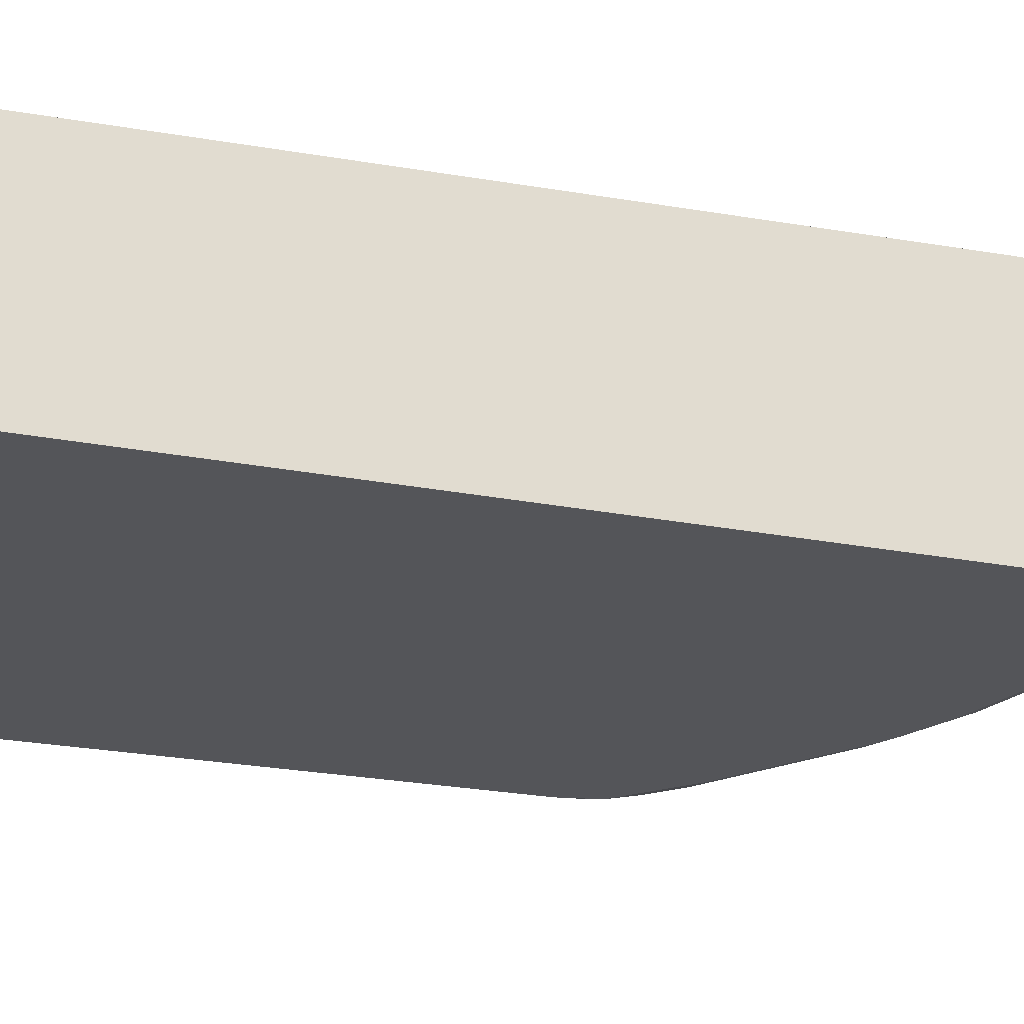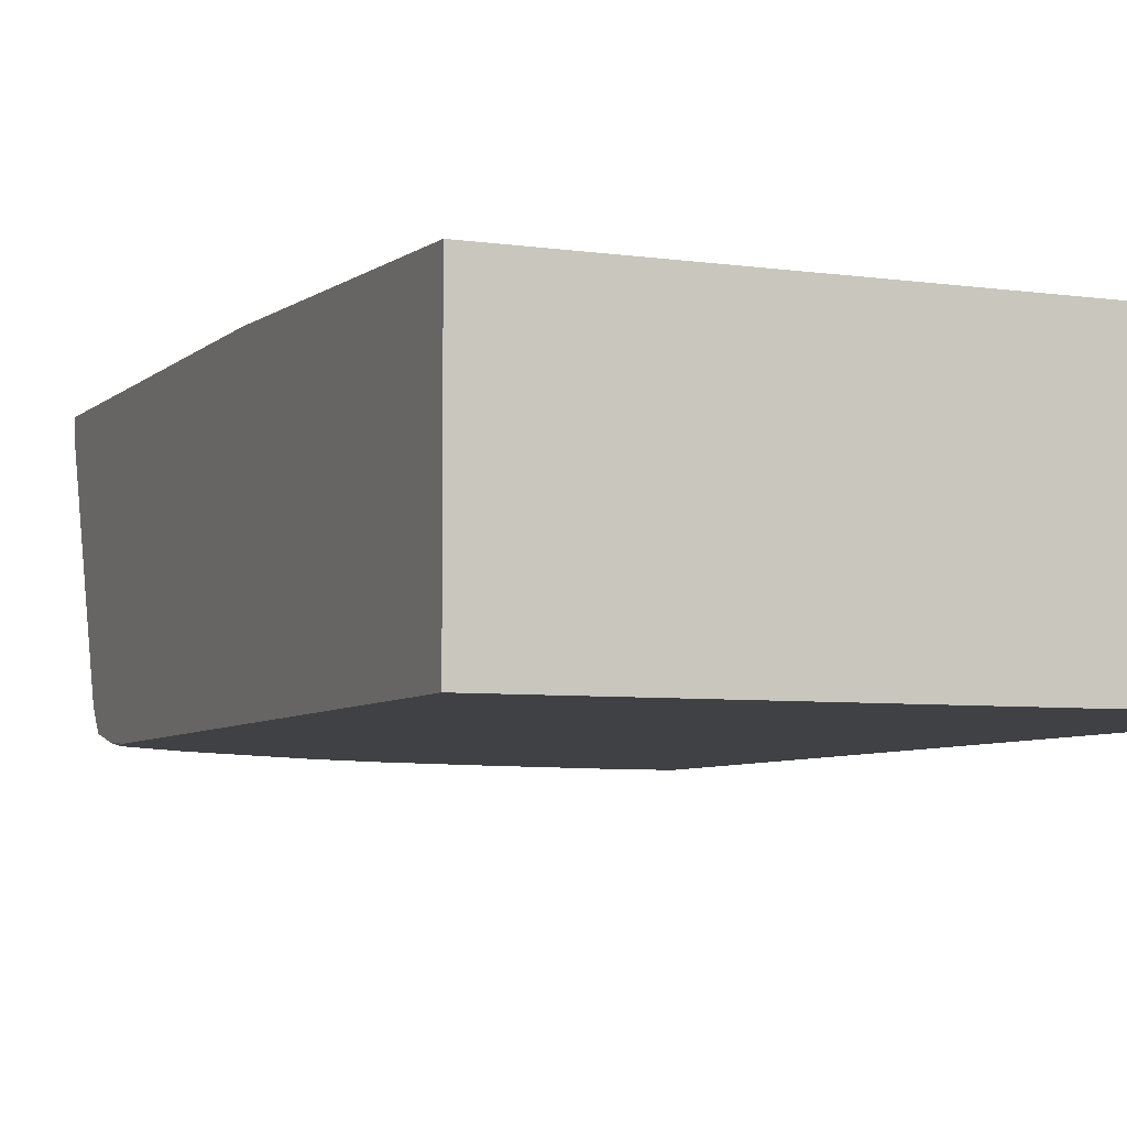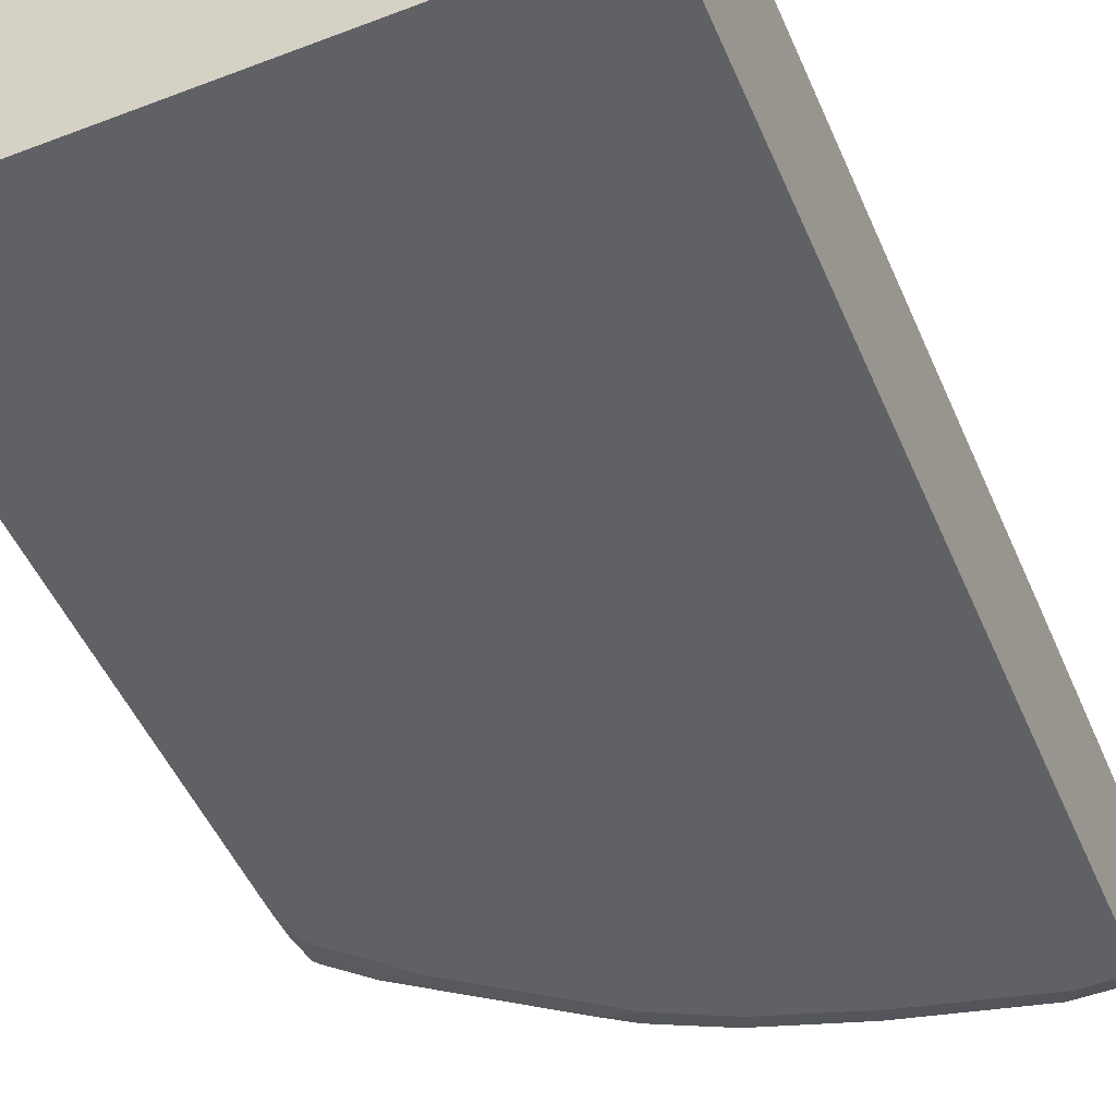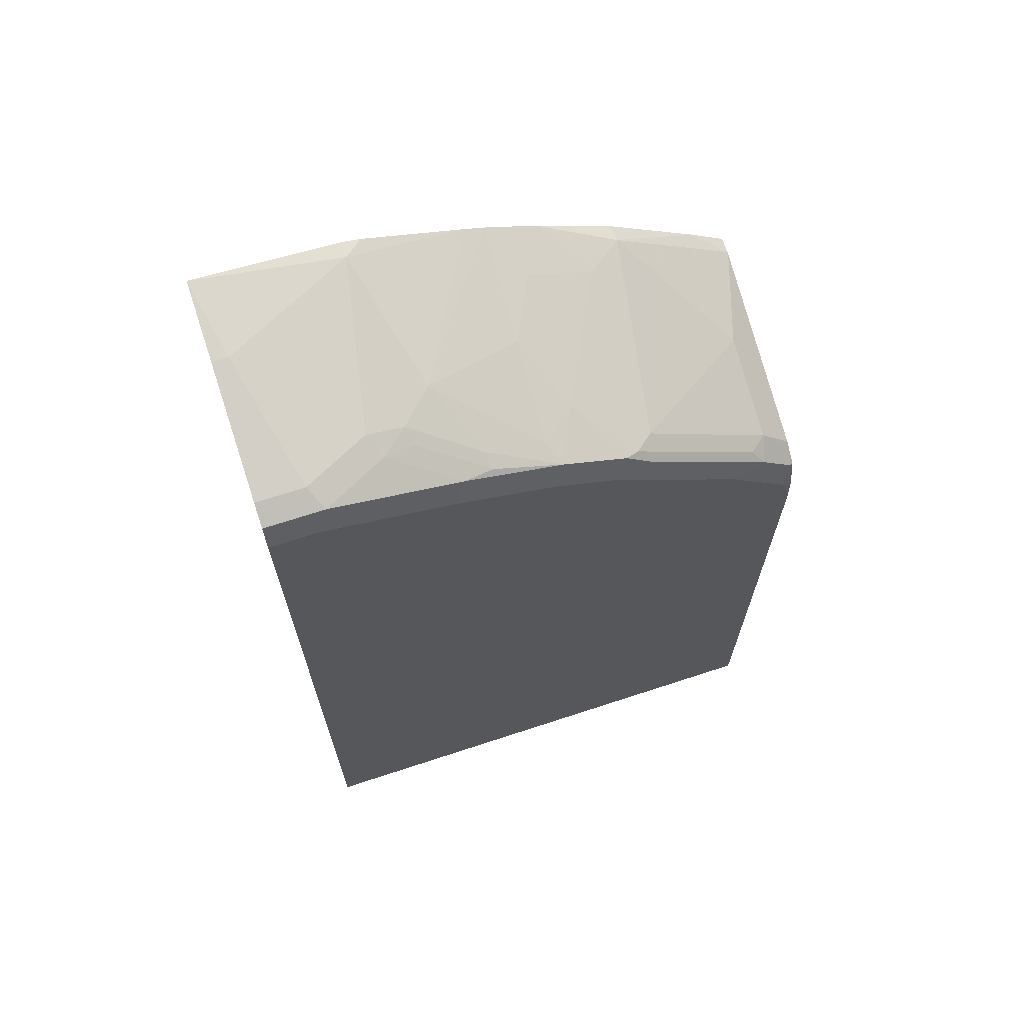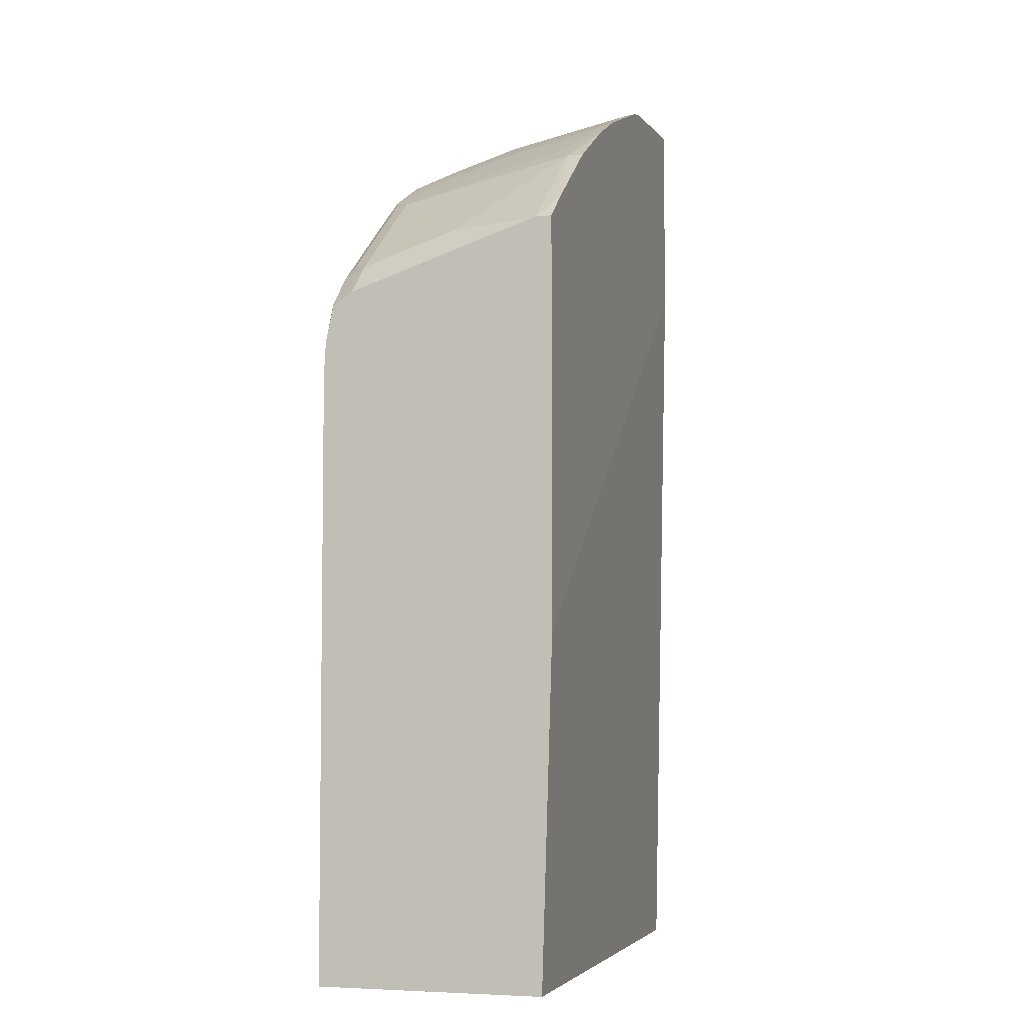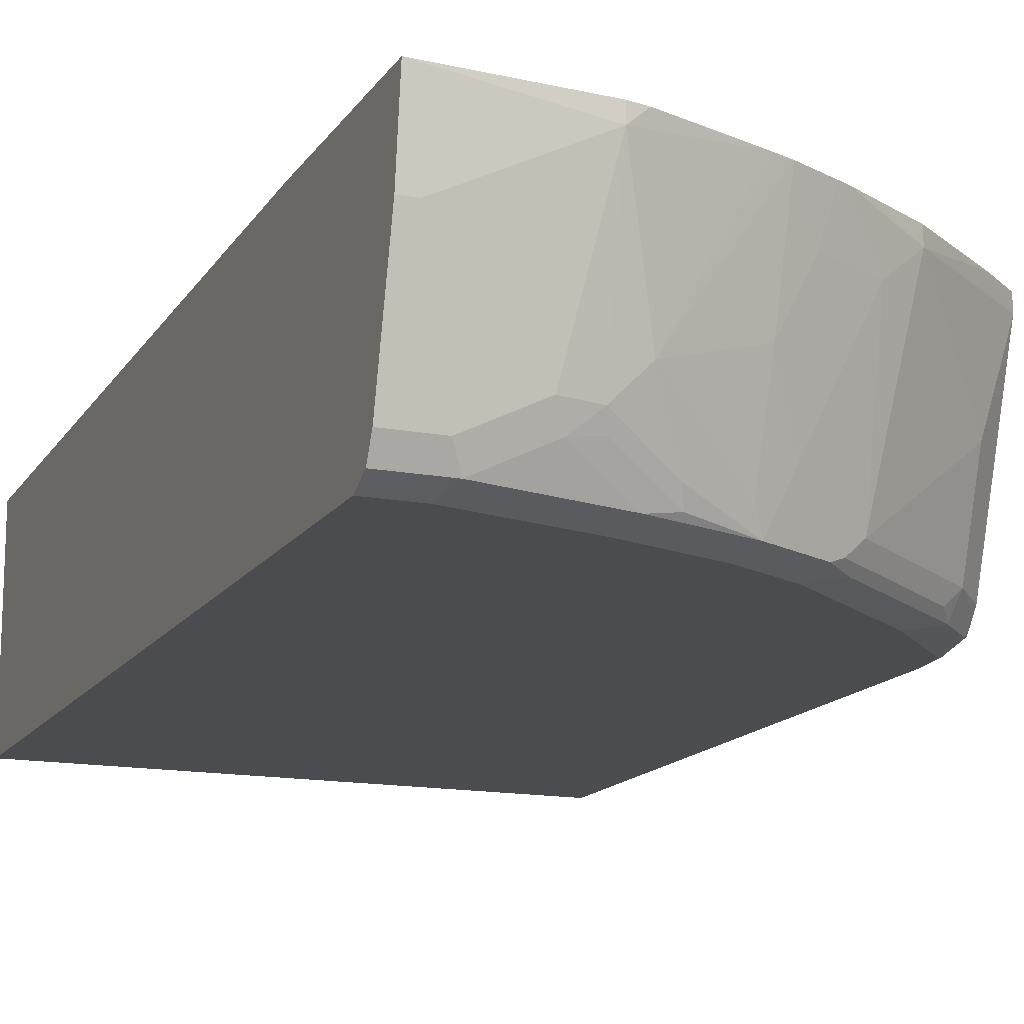
<metadata>
{"format":"obj","ext":"obj","renderer":"f3d","projection":"perspective","resolution":1024,"background":"white","views":[{"elev":-24.6,"azim":-107.6,"up":"+Y"},{"elev":-5.7,"azim":157.6,"up":"+Y"},{"elev":-49.7,"azim":-157.2,"up":"+Y"},{"elev":68.6,"azim":-18.2,"up":"+Z"},{"elev":-5.0,"azim":106.5,"up":"+Z"},{"elev":-14.9,"azim":-22.2,"up":"+Y"}]}
</metadata>
<code>
v 0.02673 -0.4529 0.5916
v 0.02673 -0.4973 0.5861
v 0.03555 -0.4973 0.5861
v 0.07106 -0.4796 0.5861
v 0.1066 -0.4618 0.5861
v 0.1066 -0.4529 0.5861
v 0.02673 -0.4529 0.4751
v 0.02673 -0.5074 0.5836
v 0.05331 -0.5684 0.5684
v 0.1166 -0.4529 0.5839
v 0.08882 -0.5506 0.5684
v 0.1088 -0.5506 0.5639
v 0.1266 -0.5328 0.5639
v 0.171 -0.4529 0.5639
v 0.3241 -0.4529 0.2399
v 0.02673 -0.4618 0.04677
v 0.02673 -0.5684 0.5684
v 0.05922 -0.5802 0.5624
v 0.09473 -0.5624 0.5624
v 0.111 -0.5595 0.5595
v 0.1443 -0.5684 0.5461
v 0.1776 -0.5684 0.5328
v 0.1798 -0.5151 0.5461
v 0.182 -0.4529 0.5595
v 0.3241 -0.4588 0.04677
v 0.3241 -0.4529 0.4684
v 0.02673 -0.5861 0.04677
v 0.02673 -0.5802 0.5624
v 0.05331 -0.5861 0.5506
v 0.1303 -0.5802 0.5447
v 0.1466 -0.5772 0.5417
v 0.1835 -0.5802 0.5269
v 0.1976 -0.5506 0.5284
v 0.2153 -0.5151 0.5284
v 0.1976 -0.4796 0.5461
v 0.2054 -0.4529 0.5484
v 0.3241 -0.5861 0.04677
v 0.3038 -0.4529 0.4847
v 0.3241 -0.4618 0.4684
v 0.02673 -0.5861 0.5506
v 0.1243 -0.5861 0.5328
v 0.1776 -0.5861 0.515
v 0.219 -0.5802 0.5091
v 0.2264 -0.5772 0.5062
v 0.2368 -0.5684 0.5032
v 0.2331 -0.4796 0.5284
v 0.2113 -0.4529 0.5454
v 0.3241 -0.5861 0.3863
v 0.2616 -0.4529 0.5158
v 0.2546 -0.4618 0.521
v 0.3079 -0.5151 0.4677
v 0.3241 -0.4631 0.4681
v 0.2723 -0.4796 0.5032
v 0.2131 -0.5861 0.4973
v 0.2331 -0.5817 0.4973
v 0.2975 -0.5772 0.4529
v 0.3079 -0.5684 0.4499
v 0.2298 -0.4529 0.535
v 0.3241 -0.5851 0.4045
v 0.3197 -0.5861 0.4085
v 0.2546 -0.4529 0.521
v 0.3241 -0.5164 0.4503
v 0.2842 -0.5861 0.444
v 0.3042 -0.5817 0.444
v 0.3241 -0.5738 0.4298
v 0.3241 -0.5696 0.4326
v 0.3241 -0.5813 0.4222
v 0.3219 -0.5817 0.4262
v 0.3241 -0.5808 0.4245
f 29 41 30
f 30 41 42
f 30 42 32
f 30 32 31
f 32 42 54
f 32 54 43
f 33 44 45
f 33 43 44
f 33 45 34
f 34 45 46
f 27 29 40
f 35 46 47
f 35 47 36
f 32 43 33
f 27 41 29
f 23 46 35
f 27 54 42
f 27 63 54
f 27 60 63
f 27 48 60
f 27 37 48
f 26 38 39
f 24 35 36
f 23 35 24
f 23 34 46
f 23 33 34
f 22 32 33
f 22 33 23
f 38 49 50
f 21 32 22
f 27 42 41
f 38 50 39
f 56 64 57
f 39 50 53
f 21 31 32
f 67 69 68
f 65 68 69
f 64 68 65
f 60 64 63
f 60 68 64
f 59 68 60
f 59 67 68
f 57 65 66
f 57 64 65
f 54 64 55
f 54 63 64
f 51 62 52
f 51 66 62
f 39 51 52
f 51 57 66
f 49 61 50
f 48 59 60
f 47 50 58
f 46 50 47
f 45 57 51
f 45 50 46
f 45 53 50
f 45 51 53
f 44 56 57
f 44 64 56
f 44 55 64
f 43 55 44
f 43 54 55
f 39 53 51
f 50 61 58
f 20 31 21
f 44 57 45
f 19 30 20
f 5 11 12
f 5 10 6
f 4 11 5
f 4 9 11
f 3 9 4
f 3 8 9
f 2 8 3
f 1 8 2
f 1 17 8
f 1 28 17
f 1 40 28
f 1 27 40
f 1 16 27
f 1 15 7
f 5 12 13
f 1 26 15
f 1 49 38
f 1 61 49
f 1 58 61
f 1 47 58
f 1 36 47
f 1 24 36
f 1 14 24
f 1 10 14
f 1 6 10
f 1 5 6
f 1 4 5
f 1 3 4
f 1 2 3
f 20 30 31
f 1 38 26
f 5 13 14
f 1 7 16
f 7 15 16
f 15 62 66
f 15 66 65
f 15 65 69
f 15 69 67
f 15 59 48
f 15 48 37
f 15 52 62
f 15 37 25
f 16 37 27
f 18 29 30
f 18 30 19
f 18 28 40
f 5 14 10
f 18 40 29
f 16 25 37
f 15 39 52
f 15 67 59
f 9 17 28
f 8 17 9
f 15 26 39
f 9 28 18
f 9 18 19
f 9 19 11
f 11 19 12
f 12 20 21
f 12 19 20
f 13 21 22
f 13 22 23
f 13 23 24
f 13 24 14
f 15 25 16
f 12 21 13

</code>
